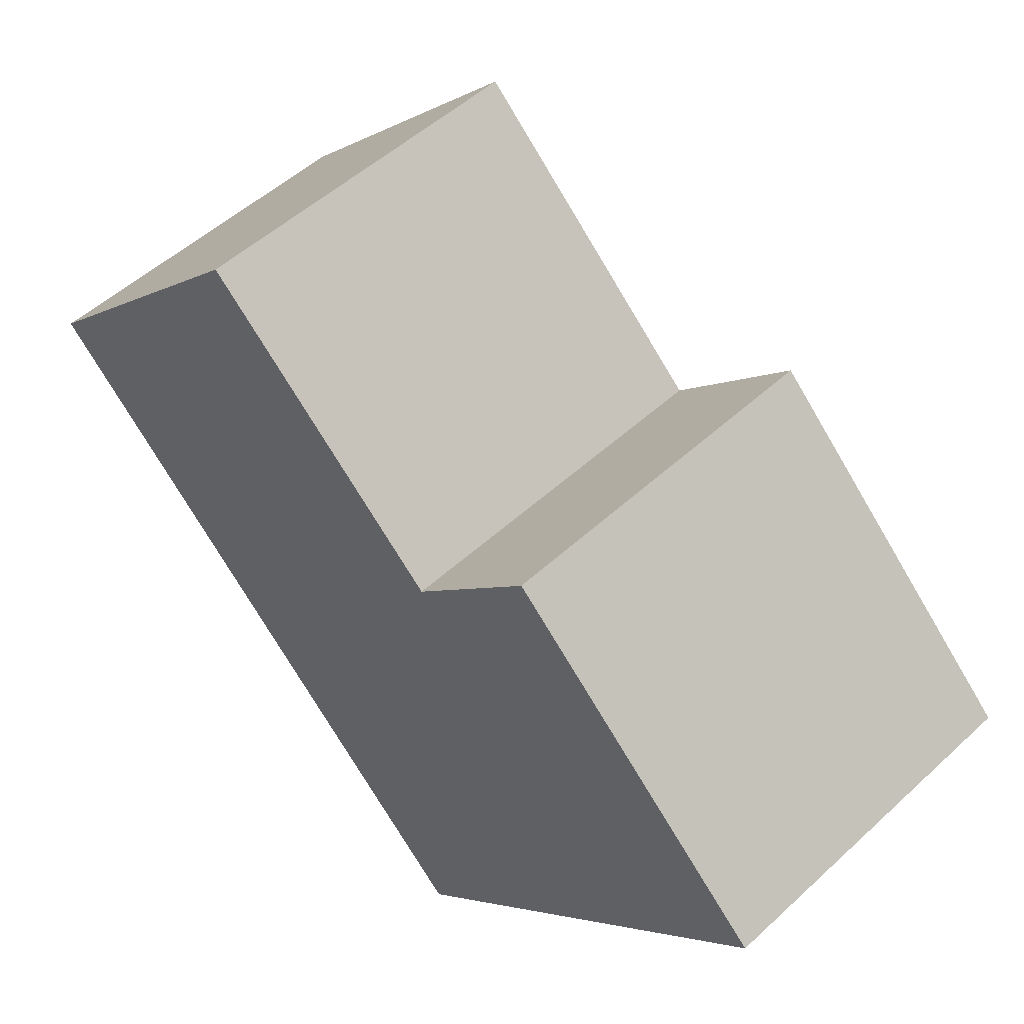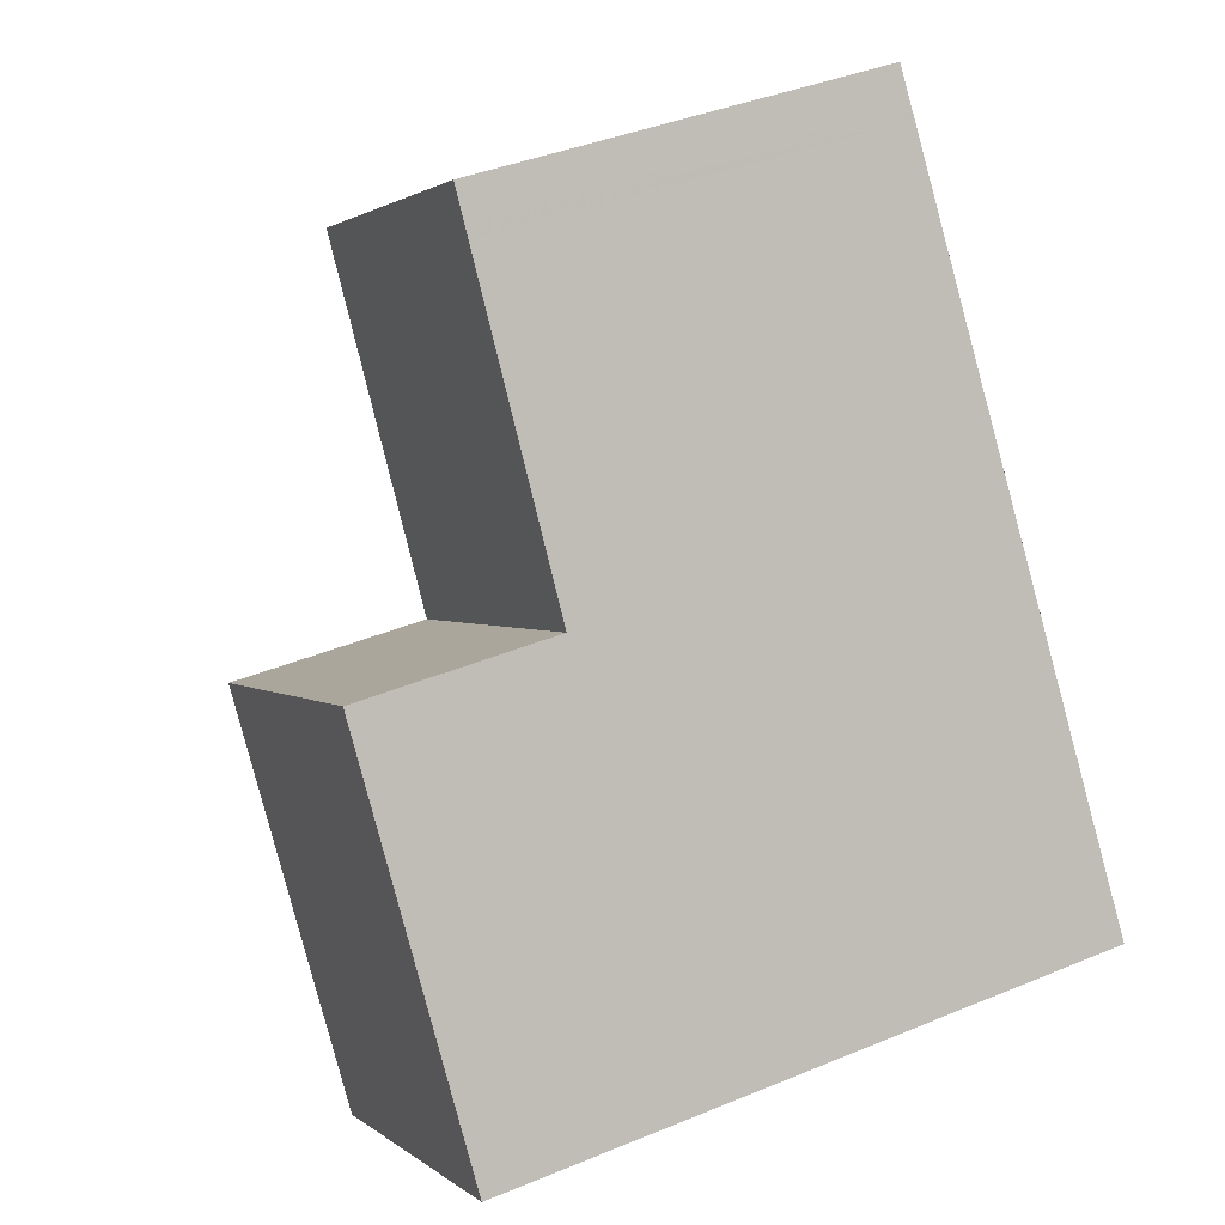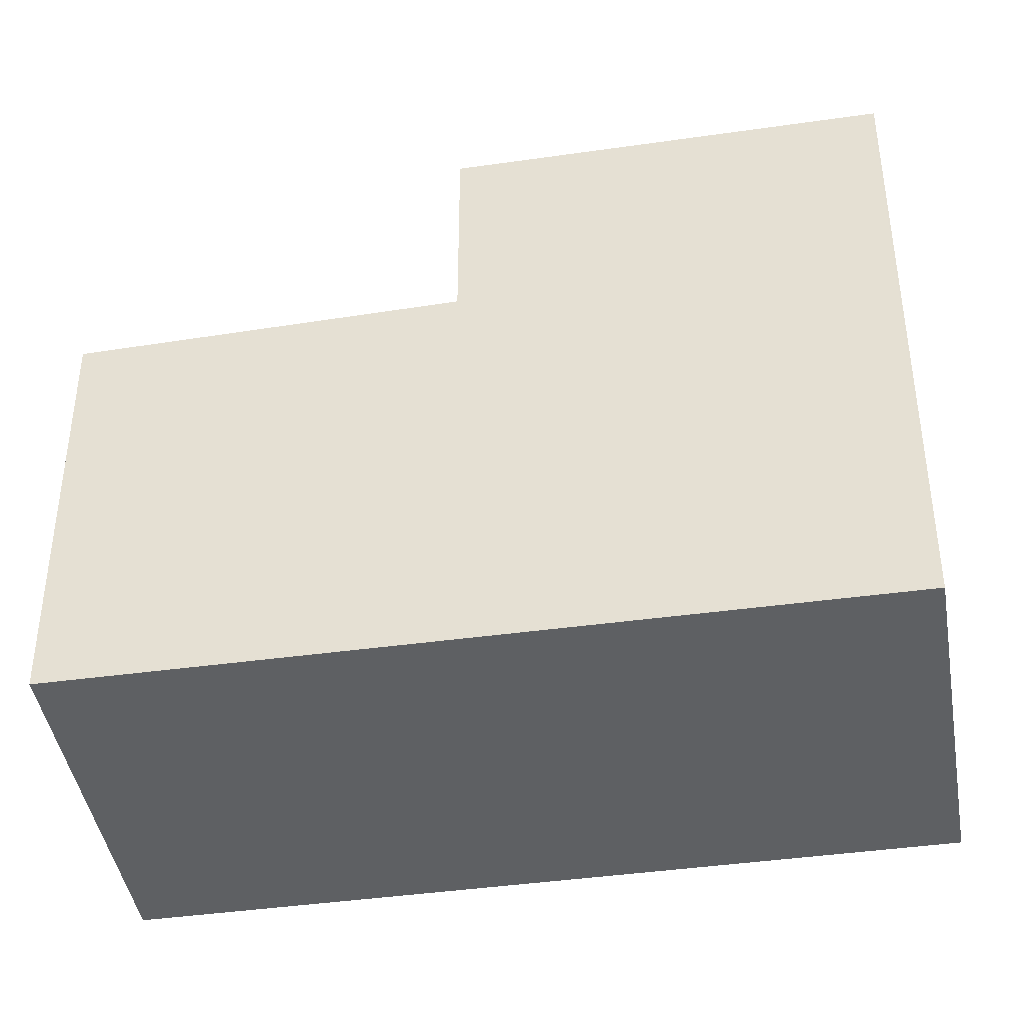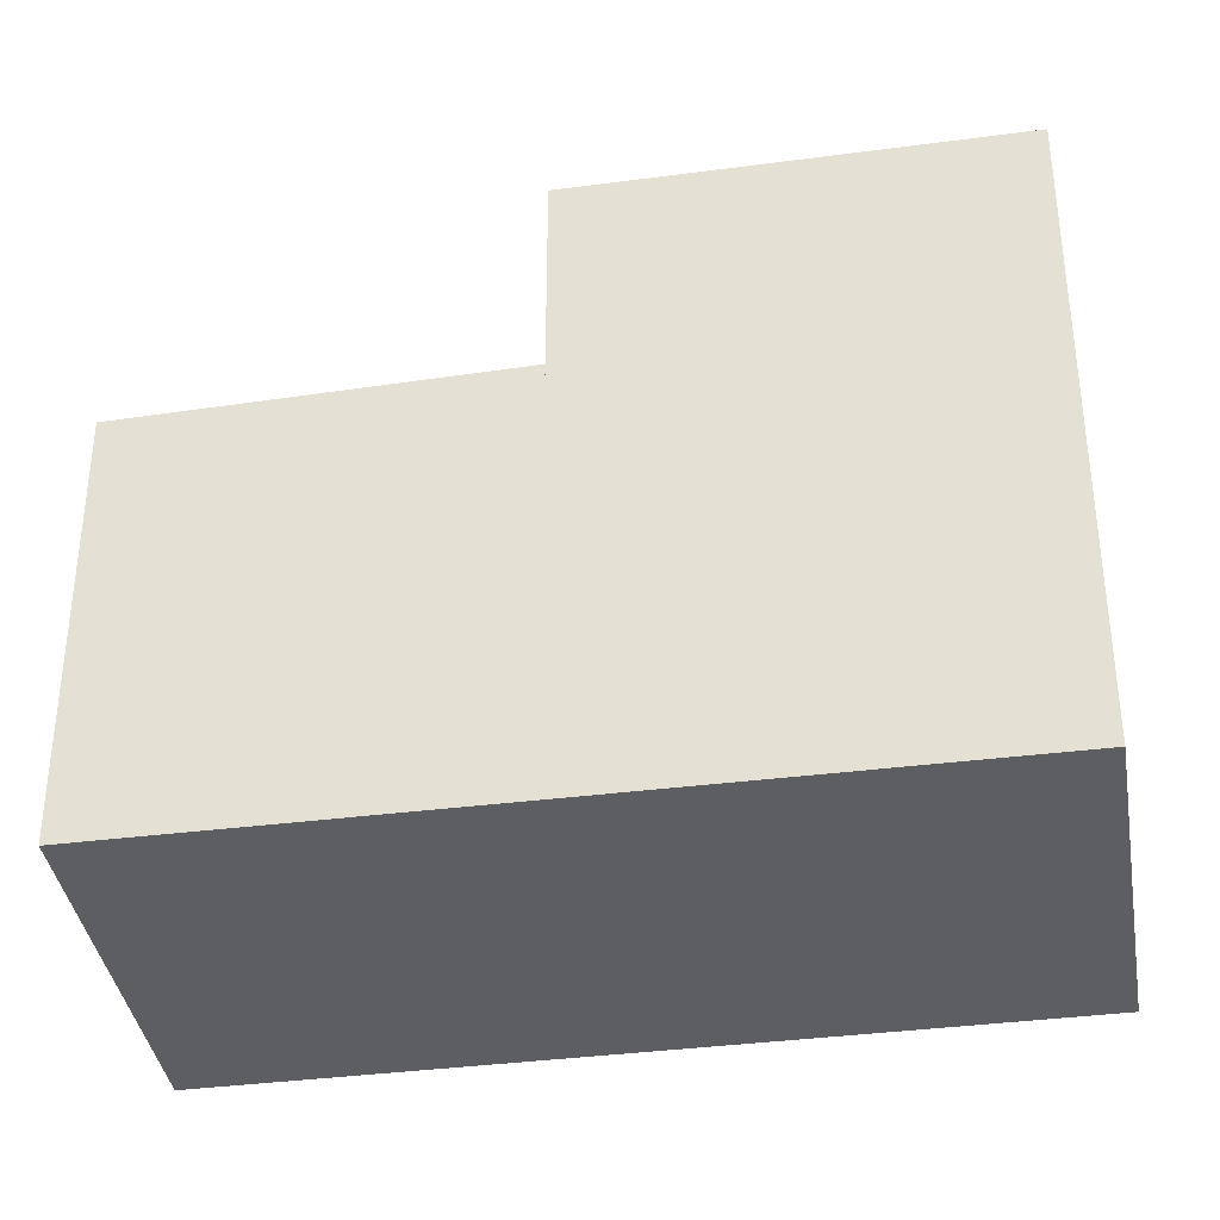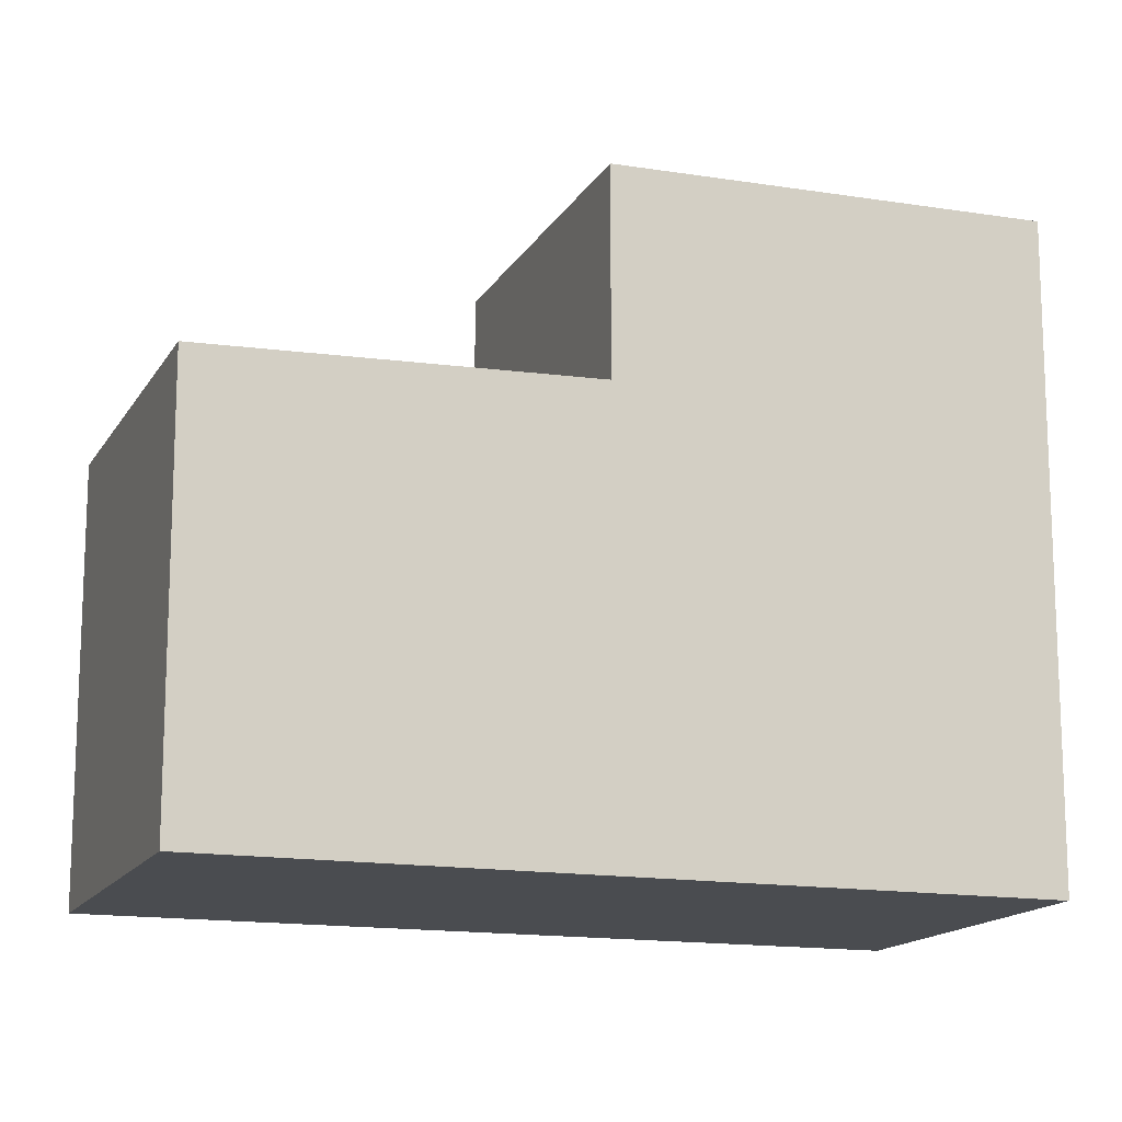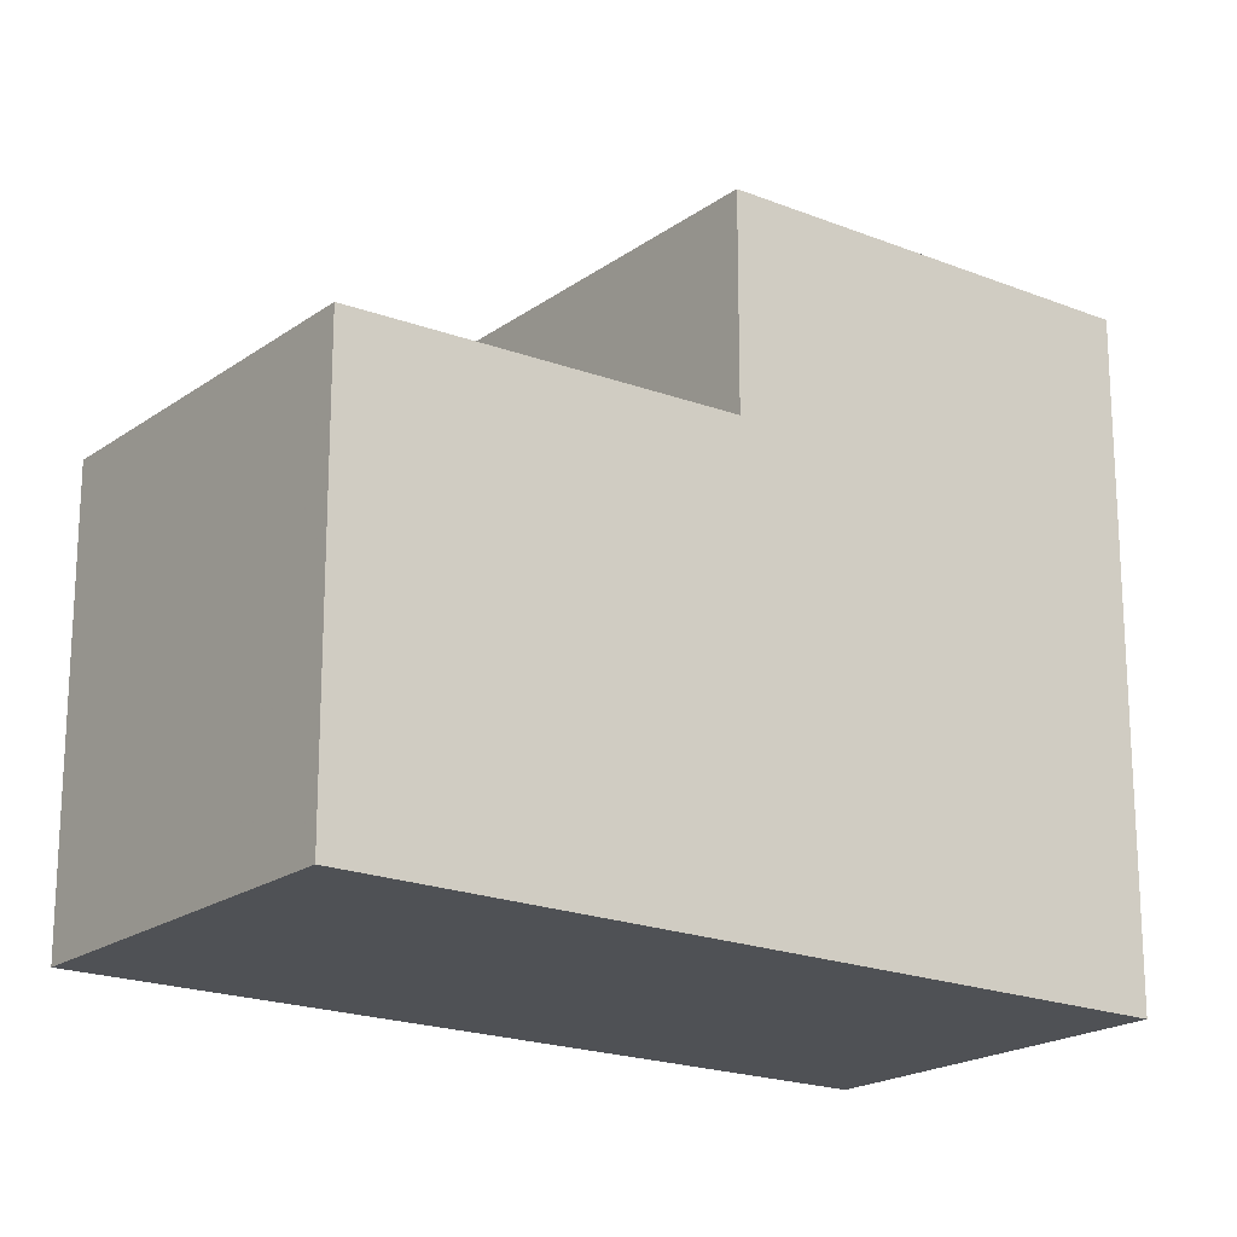
<metadata>
{"format":"obj","ext":"obj","renderer":"f3d","projection":"perspective","resolution":1024,"background":"white","views":[{"elev":-3.7,"azim":-29.6,"up":"+Y"},{"elev":40.2,"azim":63.0,"up":"+Y"},{"elev":-42.4,"azim":-45.1,"up":"+Z"},{"elev":-37.7,"azim":-45.3,"up":"+Z"},{"elev":-14.9,"azim":-74.5,"up":"+Z"},{"elev":-19.7,"azim":-91.7,"up":"+Z"}]}
</metadata>
<code>
v -2064 -1192 8.061
v -2068 -1194 8.045
v -2074 -1186 5.324
v -2070 -1183 5.351
v -2068 -1194 8.045
v -2071 -1190 7.998
v -2071 -1190 7.998
v -2067 -1187 8.014
v -2067 -1187 8.014
v -2064 -1192 8.061
v -2066 -1193 8.05
v -2069 -1189 8.004
v -2068 -1194 8.045
v -2066 -1193 8.05
v -2064 -1191 8.06
v -2071 -1190 7.998
v -2067 -1187 8.014
v -2073 -1186 5.34
v -2069 -1184 5.368
v -2074 -1186 5.324
v -2073 -1186 5.341
v -2071 -1190 5.454
v -2067 -1187 5.481
v -2071 -1190 5.454
v -2072 -1186 5.35
v -2069 -1189 5.463
v -2067 -1187 5.481
v -2071 -1190 5.454
v -2073 -1186 5.336
v -2073 -1186 5.336
v -2069 -1184 5.363
v -2071 -1190 7.998
v -2071 -1190 5.454
v -2069 -1184 5.363
v -2070 -1183 5.351
v -2067 -1187 5.481
v -2069 -1184 5.368
v -2067 -1187 5.481
v -2067 -1187 8.014
v -2072 -1185 5.333
v -2072 -1185 5.345
v -2069 -1189 8.004
v -2069 -1189 5.463
v -2068 -1194 8.045
v -2064 -1191 8.06
v -2064 -1192 8.061
v -2064 -1192 8.061
v -2064 -1192 0
v -2064 -1192 0
v -2068 -1194 8.045
v -2068 -1194 8.045
v -2068 -1194 0
v -2068 -1194 0
v -2074 -1186 5.324
v -2074 -1186 5.324
v -2074 -1186 0
v -2074 -1186 0
v -2069 -1184 5.363
v -2070 -1183 5.351
v -2070 -1183 -8.882e-16
v -2069 -1184 0
v -2068 -1194 8.045
v -2068 -1194 8.045
v -2068 -1194 0
v -2068 -1194 0
v -2064 -1191 8.06
v -2067 -1187 8.014
v -2067 -1187 0
v -2064 -1191 0
v -2066 -1193 8.05
v -2064 -1192 8.061
v -2064 -1192 0
v -2066 -1193 -1.776e-15
v -2068 -1194 8.045
v -2066 -1193 8.05
v -2066 -1193 -1.776e-15
v -2068 -1194 0
v -2073 -1186 5.336
v -2073 -1186 5.34
v -2073 -1186 0
v -2073 -1186 0
v -2067 -1187 5.481
v -2069 -1184 5.368
v -2069 -1184 0
v -2067 -1187 0
v -2072 -1185 5.333
v -2074 -1186 5.324
v -2074 -1186 0
v -2072 -1185 0
v -2073 -1186 5.34
v -2071 -1190 5.454
v -2071 -1190 0
v -2073 -1186 0
v -2074 -1186 5.324
v -2073 -1186 5.336
v -2073 -1186 0
v -2074 -1186 0
v -2069 -1184 5.368
v -2069 -1184 5.363
v -2069 -1184 0
v -2069 -1184 0
v -2070 -1183 5.351
v -2070 -1183 5.351
v -2070 -1183 -8.882e-16
v -2070 -1183 -8.882e-16
v -2070 -1183 5.351
v -2072 -1185 5.333
v -2072 -1185 0
v -2070 -1183 -8.882e-16
v -2071 -1190 7.998
v -2068 -1194 8.045
v -2068 -1194 0
v -2071 -1190 0
v -2064 -1192 8.061
v -2064 -1191 8.06
v -2064 -1191 0
v -2064 -1192 0
v -2074 -1186 0
v -2070 -1183 0
v -2064 -1192 0
v -2068 -1194 0
f 33 28 16 32
f 13 5 2 44
f 15 10 11 14
f 45 1 10 15
f 14 11 5 13
f 13 6 12 14
f 14 12 9 15
f 30 3 20 29
f 35 4 31 34
f 26 22 21 25
f 24 18 21 22
f 37 19 23 36
f 29 21 18 30
f 34 31 19 37
f 39 17 27 38
f 41 29 20 40
f 36 26 25 37
f 25 21 29 41
f 43 33 32 42
f 40 35 34 41
f 41 34 37 25
f 42 39 38 43
f 44 7 6 13
f 15 9 8 45
f 47 48 49 46
f 51 52 53 50
f 55 56 57 54
f 59 60 61 58
f 63 64 65 62
f 67 68 69 66
f 71 72 73 70
f 75 76 77 74
f 79 80 81 78
f 83 84 85 82
f 87 88 89 86
f 91 92 93 90
f 95 96 97 94
f 99 100 101 98
f 103 104 105 102
f 107 108 109 106
f 111 112 113 110
f 115 116 117 114
f 119 120 121 118

</code>
